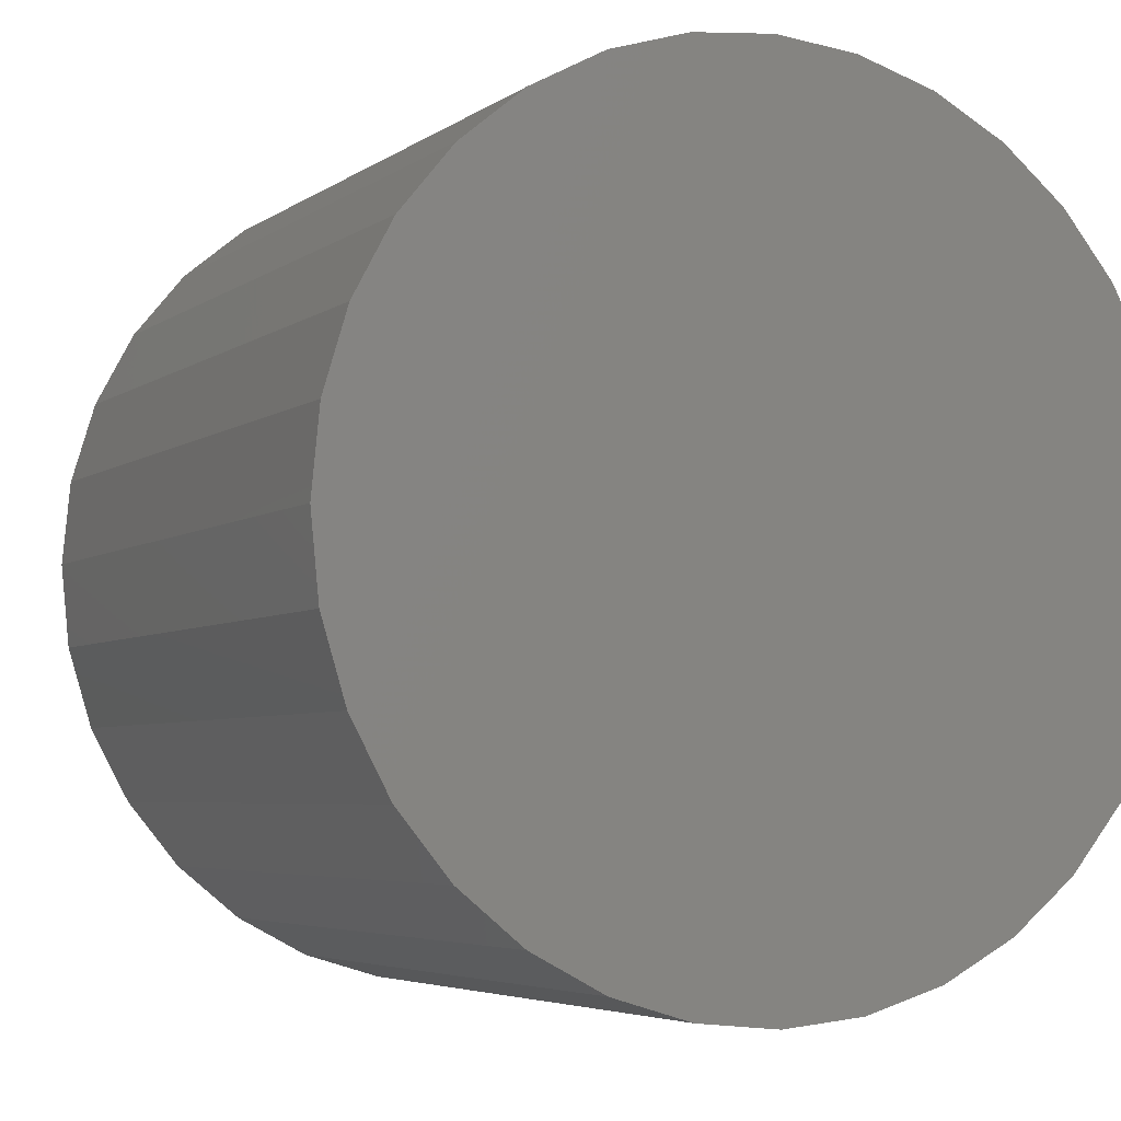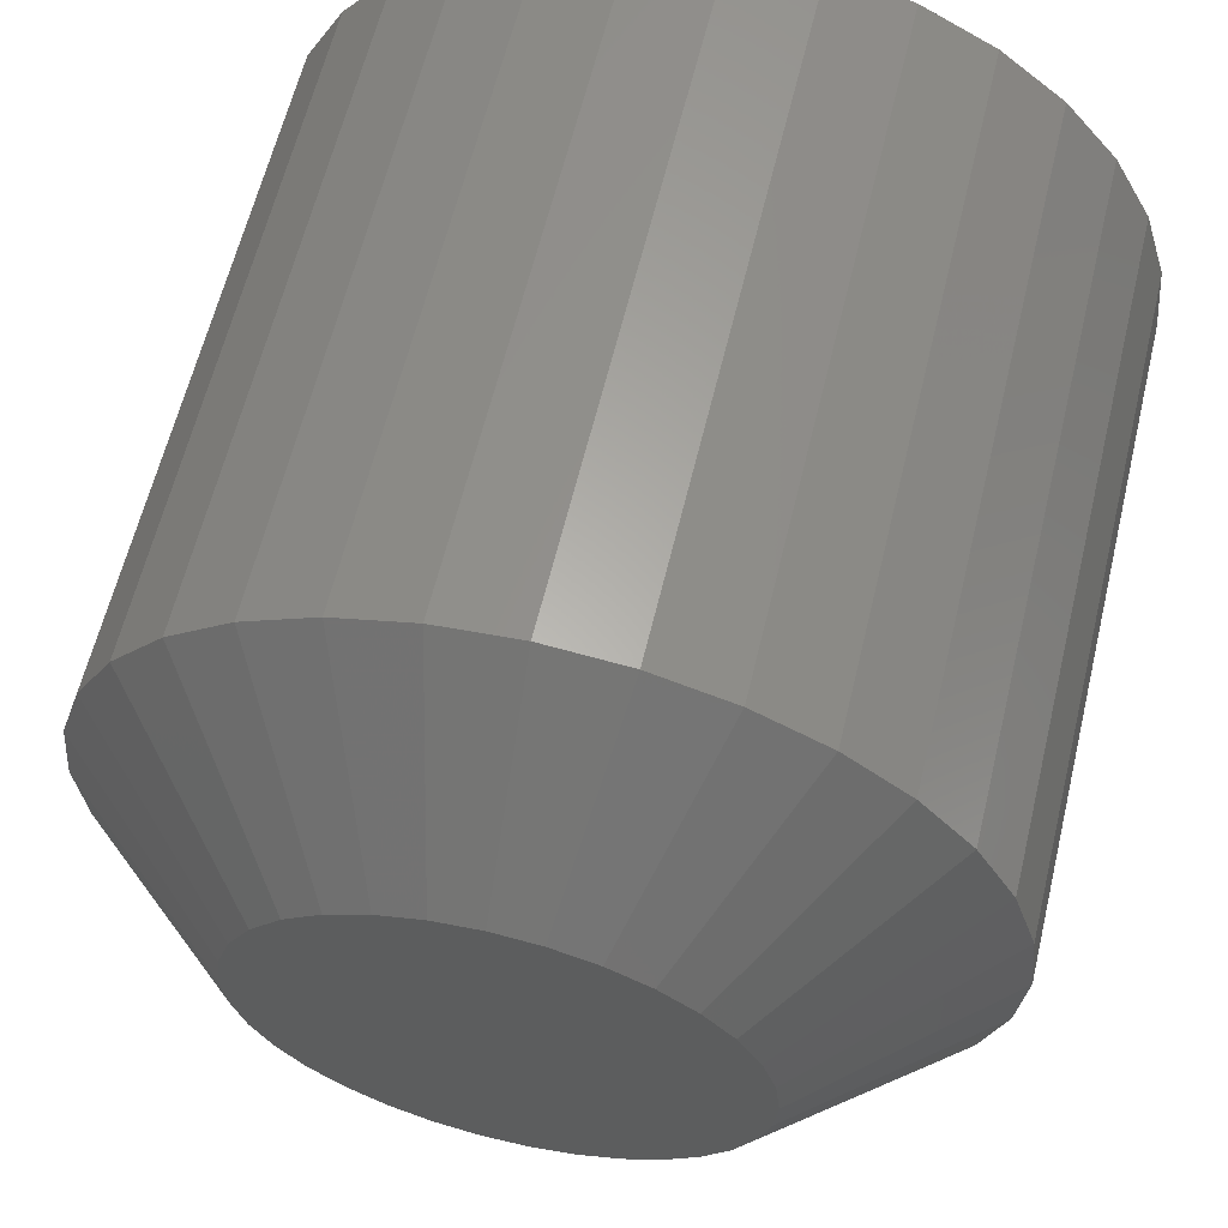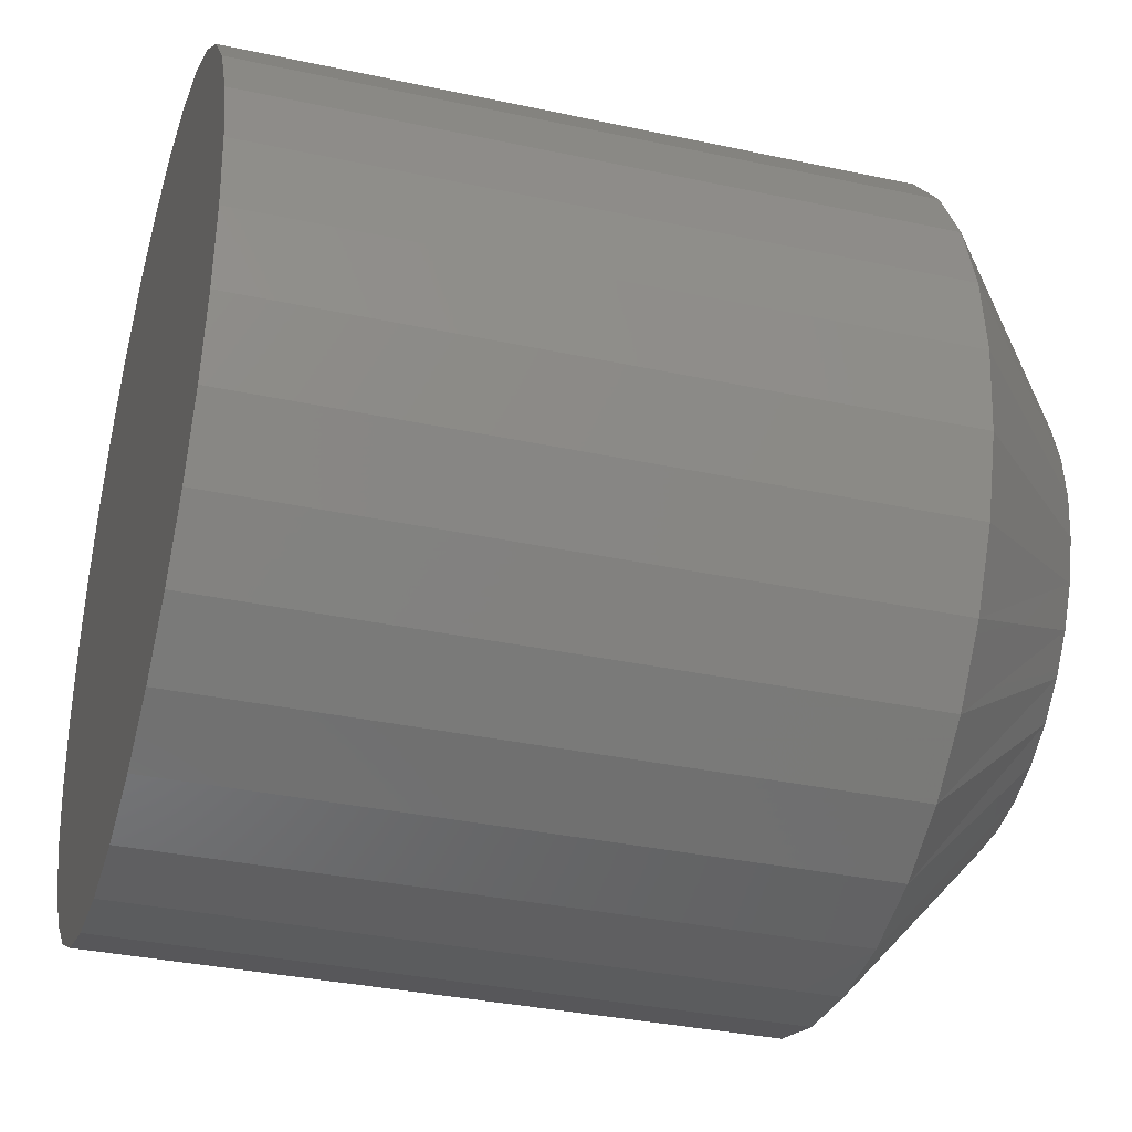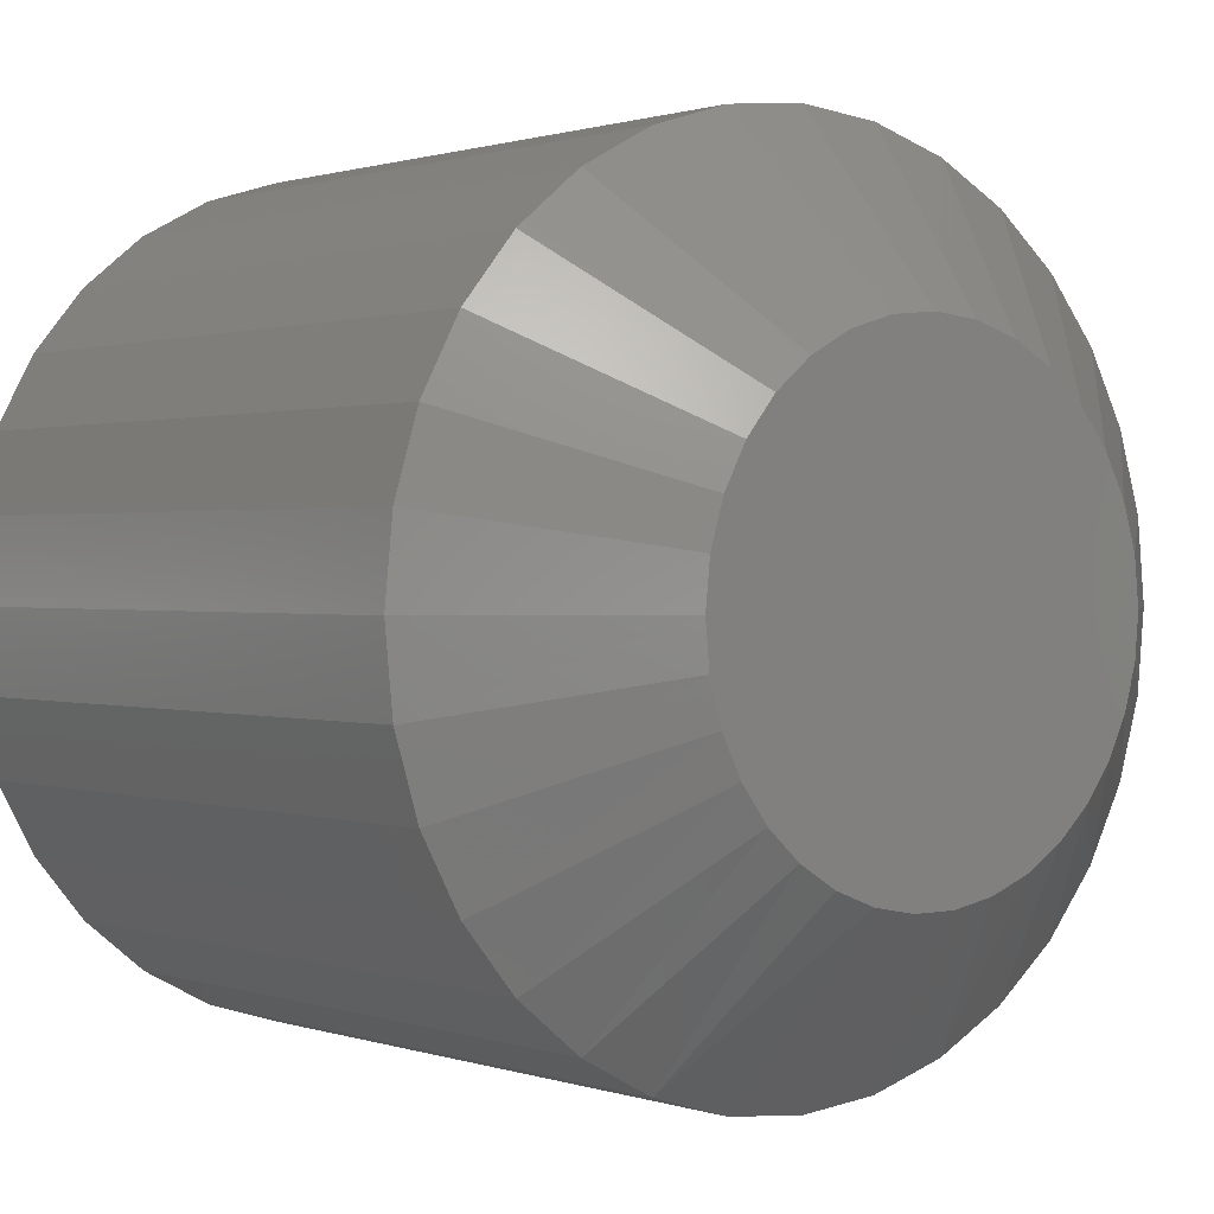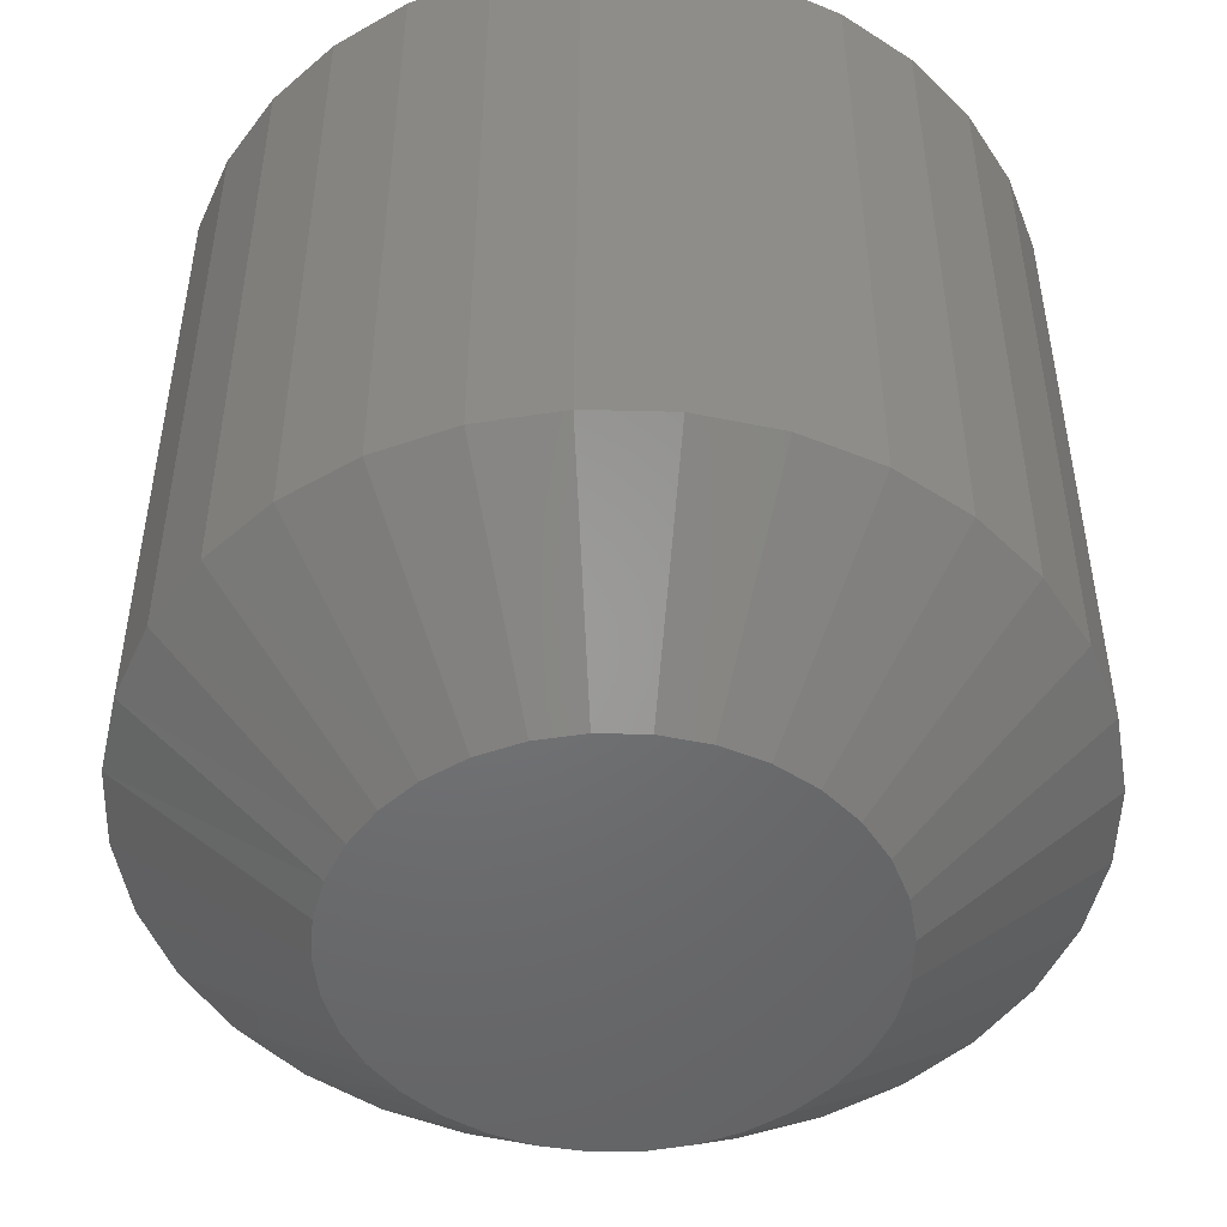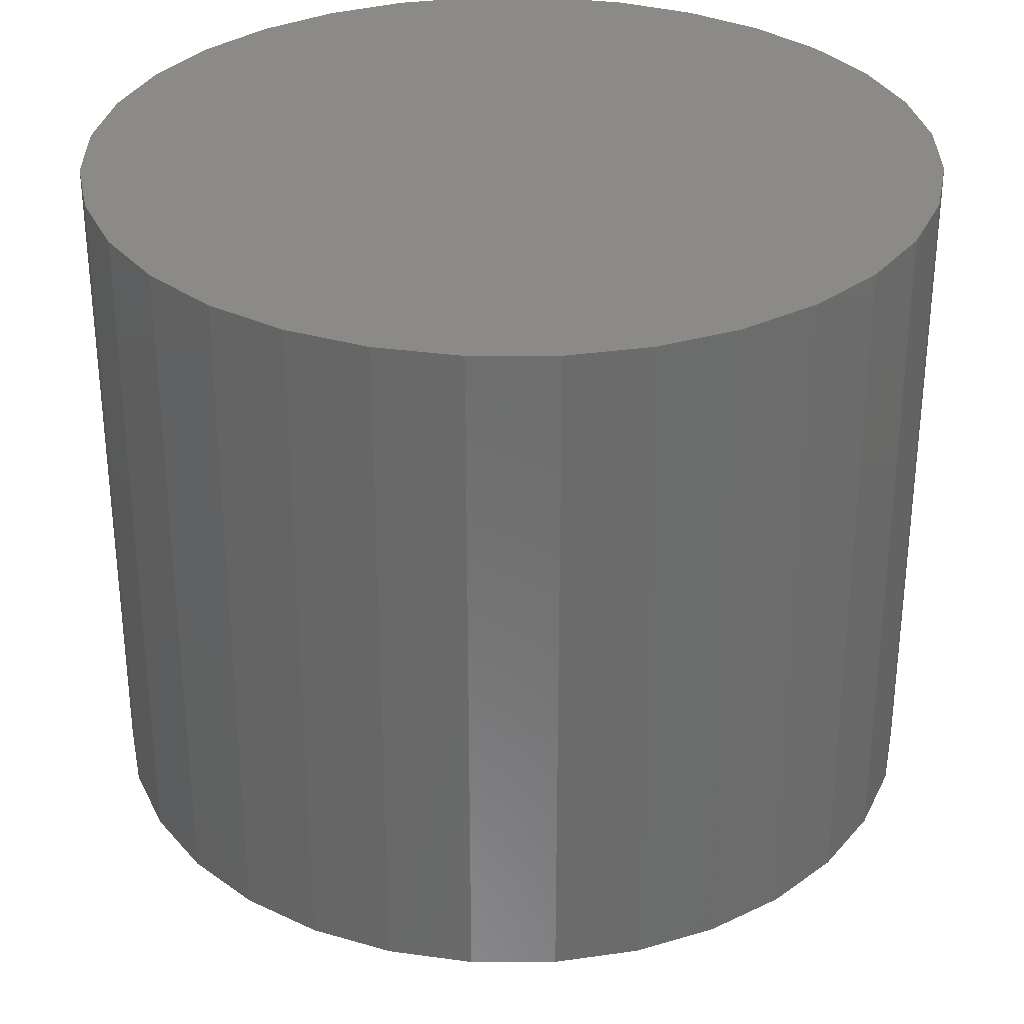
<metadata>
{"format":"stl","ext":"stl","renderer":"f3d","projection":"perspective","resolution":1024,"background":"white","views":[{"elev":-4.6,"azim":153.9,"up":"+Z"},{"elev":61.3,"azim":13.5,"up":"+Z"},{"elev":-34.4,"azim":-106.2,"up":"+Z"},{"elev":0.8,"azim":-38.6,"up":"+Z"},{"elev":-49.6,"azim":-52.2,"up":"+Y"},{"elev":31.9,"azim":-118.3,"up":"+Y"}]}
</metadata>
<code>
# stl→obj: 97 verts, 190 faces
v 0.3571 -0.25 0.0742
v 0.385 -0.25 0.0742
v 0.3711 -0.25 0.07558
v 0.3436 -0.25 0.07012
v 0.3985 -0.25 0.07012
v 0.3313 -0.25 0.0635
v 0.4108 -0.25 0.0635
v 0.3204 -0.25 0.0546
v 0.4217 -0.25 0.0546
v 0.3115 -0.25 0.04374
v 0.4306 -0.25 0.04374
v 0.432 -0.25 -0.03376
v 0.3181 -0.25 -0.04431
v 0.424 -0.25 -0.04431
v 0.3279 -0.25 -0.05321
v 0.4142 -0.25 -0.05321
v 0.3391 -0.25 -0.06017
v 0.403 -0.25 -0.06017
v 0.3515 -0.25 -0.06495
v 0.3907 -0.25 -0.06495
v 0.3644 -0.25 -0.06738
v 0.3777 -0.25 -0.06738
v 0.4372 -0.25 0.03136
v 0.3049 -0.25 0.03136
v 0.4413 -0.25 0.01792
v 0.3008 -0.25 0.01792
v 0.4427 -0.25 0.003947
v 0.2994 -0.25 0.003948
v 0.4415 -0.25 -0.009214
v 0.3006 -0.25 -0.009214
v 0.4378 -0.25 -0.02193
v 0.3043 -0.25 -0.02193
v 0.3102 -0.25 -0.03376
v 0.4974 1.528e-16 0.003947
v 0.4974 -0.2031 0.003947
v 0.4949 1.512e-16 -0.0207
v 0.4949 -0.2031 -0.0207
v 0.4878 1.491e-16 -0.04439
v 0.4878 -0.2031 -0.04439
v 0.4761 1.465e-16 -0.06623
v 0.4761 -0.2031 -0.06623
v 0.4604 1.437e-16 -0.08537
v 0.4604 -0.2031 -0.08537
v 0.4412 1.407e-16 -0.1011
v 0.4412 -0.2031 -0.1011
v 0.4194 1.377e-16 -0.1128
v 0.4194 -0.2031 -0.1128
v 0.3957 1.346e-16 -0.1199
v 0.3957 -0.2031 -0.1199
v 0.3711 1.318e-16 -0.1224
v 0.3711 -0.2031 -0.1224
v 0.3464 1.292e-16 -0.1199
v 0.3464 -0.2031 -0.1199
v 0.3227 1.269e-16 -0.1128
v 0.3227 -0.2031 -0.1128
v 0.3009 1.252e-16 -0.1011
v 0.3009 -0.2031 -0.1011
v 0.2817 1.239e-16 -0.08537
v 0.2817 -0.2031 -0.08537
v 0.266 1.232e-16 -0.06623
v 0.266 -0.2031 -0.06623
v 0.2544 1.231e-16 -0.04439
v 0.2544 -0.2031 -0.04439
v 0.2472 1.237e-16 -0.0207
v 0.2472 -0.2031 -0.0207
v 0.2447 1.248e-16 0.003947
v 0.2447 -0.2031 0.003947
v 0.2472 1.264e-16 0.02859
v 0.2472 -0.2031 0.02859
v 0.2544 1.285e-16 0.05229
v 0.2544 -0.2031 0.05229
v 0.266 1.31e-16 0.07412
v 0.266 -0.2031 0.07412
v 0.2817 1.338e-16 0.09327
v 0.2817 -0.2031 0.09327
v 0.3009 1.368e-16 0.109
v 0.3009 -0.2031 0.109
v 0.3227 1.399e-16 0.1206
v 0.3227 -0.2031 0.1206
v 0.3464 1.429e-16 0.1278
v 0.3464 -0.2031 0.1278
v 0.3711 1.458e-16 0.1303
v 0.3711 -0.2031 0.1303
v 0.3957 1.484e-16 0.1278
v 0.3957 -0.2031 0.1278
v 0.4194 1.506e-16 0.1206
v 0.4194 -0.2031 0.1206
v 0.4412 1.524e-16 0.109
v 0.4412 -0.2031 0.109
v 0.4604 1.537e-16 0.09327
v 0.4604 -0.2031 0.09327
v 0.4761 1.543e-16 0.07412
v 0.4761 -0.2031 0.07412
v 0.4878 1.544e-16 0.05229
v 0.4878 -0.2031 0.05229
v 0.4949 1.539e-16 0.02859
v 0.4949 -0.2031 0.02859
f 1 2 3
f 2 1 4
f 2 4 5
f 5 4 6
f 5 6 7
f 7 6 8
f 7 8 9
f 9 8 10
f 9 10 11
f 12 13 14
f 14 13 15
f 14 15 16
f 16 15 17
f 16 17 18
f 18 17 19
f 18 19 20
f 20 19 21
f 20 21 22
f 11 10 23
f 23 10 24
f 23 24 25
f 25 24 26
f 25 26 27
f 27 26 28
f 27 28 29
f 29 28 30
f 29 30 31
f 31 30 32
f 31 32 12
f 12 32 33
f 12 33 13
f 34 35 36
f 36 35 37
f 36 37 38
f 38 37 39
f 38 39 40
f 40 39 41
f 40 41 42
f 42 41 43
f 42 43 44
f 44 43 45
f 44 45 46
f 46 45 47
f 46 47 48
f 48 47 49
f 48 49 50
f 50 49 51
f 50 51 52
f 52 51 53
f 52 53 54
f 54 53 55
f 54 55 56
f 56 55 57
f 56 57 58
f 58 57 59
f 58 59 60
f 60 59 61
f 60 61 62
f 62 61 63
f 62 63 64
f 64 63 65
f 64 65 66
f 66 65 67
f 66 67 68
f 68 67 69
f 68 69 70
f 70 69 71
f 70 71 72
f 72 71 73
f 72 73 74
f 74 73 75
f 74 75 76
f 76 75 77
f 76 77 78
f 78 77 79
f 78 79 80
f 80 79 81
f 80 81 82
f 82 81 83
f 82 83 84
f 84 83 85
f 84 85 86
f 86 85 87
f 86 87 88
f 88 87 89
f 88 89 90
f 90 89 91
f 90 91 92
f 92 91 93
f 92 93 94
f 94 93 95
f 94 95 96
f 96 95 97
f 96 97 34
f 34 97 35
f 81 79 1
f 71 10 73
f 73 10 8
f 73 8 75
f 10 71 24
f 24 71 69
f 24 69 26
f 26 69 67
f 26 67 28
f 23 93 11
f 11 93 91
f 11 91 9
f 93 23 95
f 95 23 25
f 95 25 97
f 97 25 27
f 97 27 35
f 85 5 87
f 87 5 7
f 87 7 89
f 89 7 9
f 89 9 91
f 5 85 2
f 2 85 83
f 2 83 3
f 3 83 81
f 3 81 1
f 1 79 4
f 4 79 77
f 4 77 6
f 6 77 75
f 6 75 8
f 55 53 19
f 53 51 21
f 19 53 21
f 49 47 20
f 22 49 20
f 22 51 49
f 21 51 22
f 20 47 18
f 18 47 45
f 18 45 16
f 16 45 43
f 16 43 14
f 14 43 41
f 14 41 12
f 12 41 39
f 12 39 31
f 31 39 37
f 31 37 29
f 29 37 35
f 29 35 27
f 19 17 55
f 55 17 15
f 55 15 57
f 57 15 13
f 57 13 59
f 59 13 33
f 59 33 61
f 61 33 32
f 61 32 63
f 63 32 30
f 63 30 65
f 65 30 28
f 65 28 67
f 82 84 80
f 78 80 84
f 86 78 84
f 76 78 86
f 88 76 86
f 46 54 44
f 52 54 46
f 48 52 46
f 50 52 48
f 54 56 44
f 44 56 58
f 44 58 42
f 42 58 60
f 42 60 40
f 40 60 62
f 40 62 38
f 38 62 64
f 38 64 36
f 36 64 66
f 36 66 34
f 34 66 68
f 34 68 96
f 96 68 70
f 96 70 94
f 94 70 72
f 94 72 92
f 92 72 74
f 92 74 90
f 90 74 76
f 90 76 88

</code>
